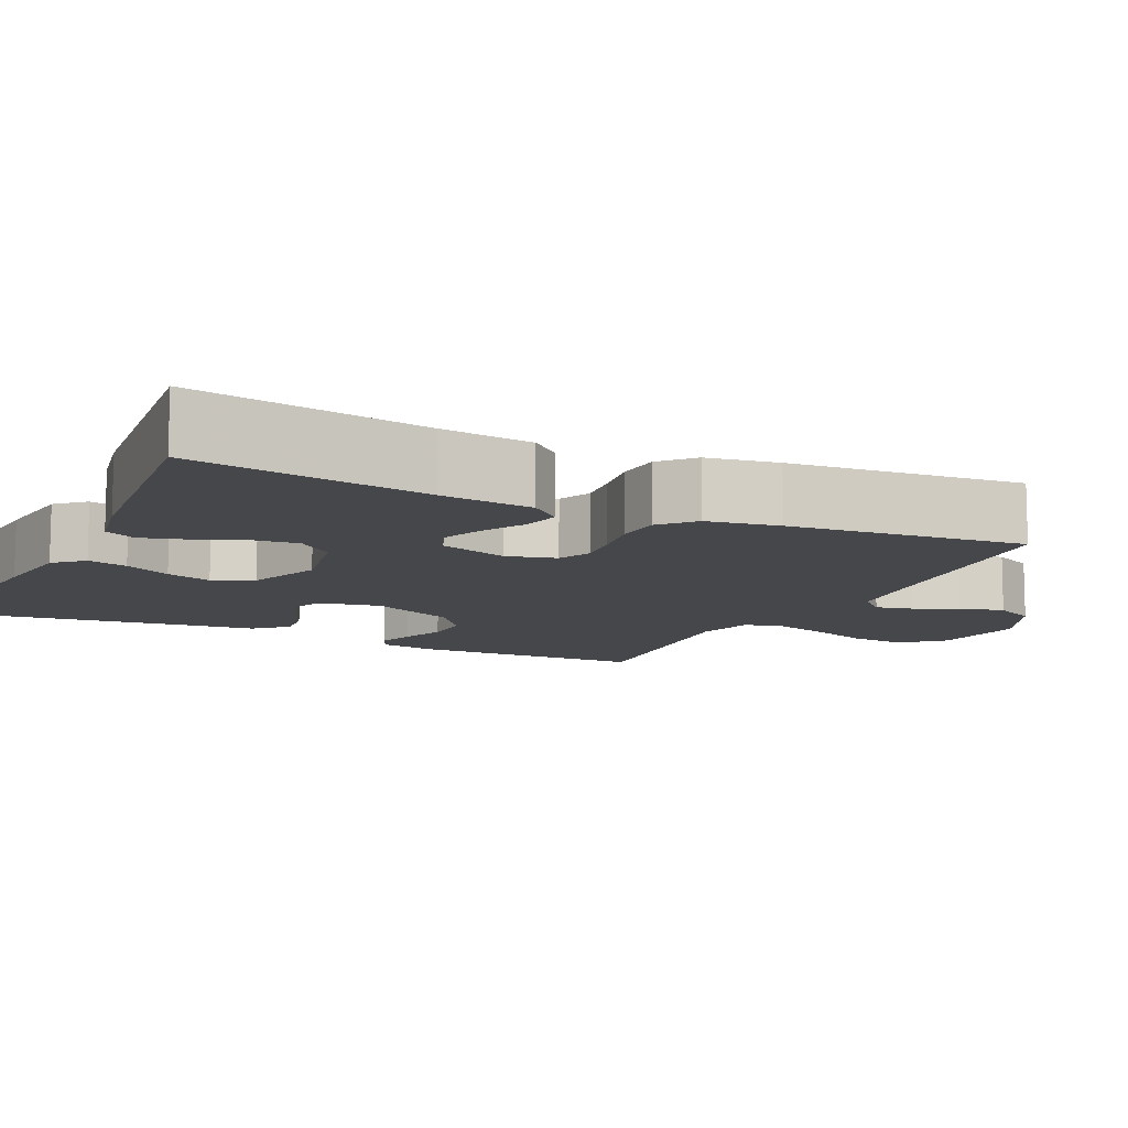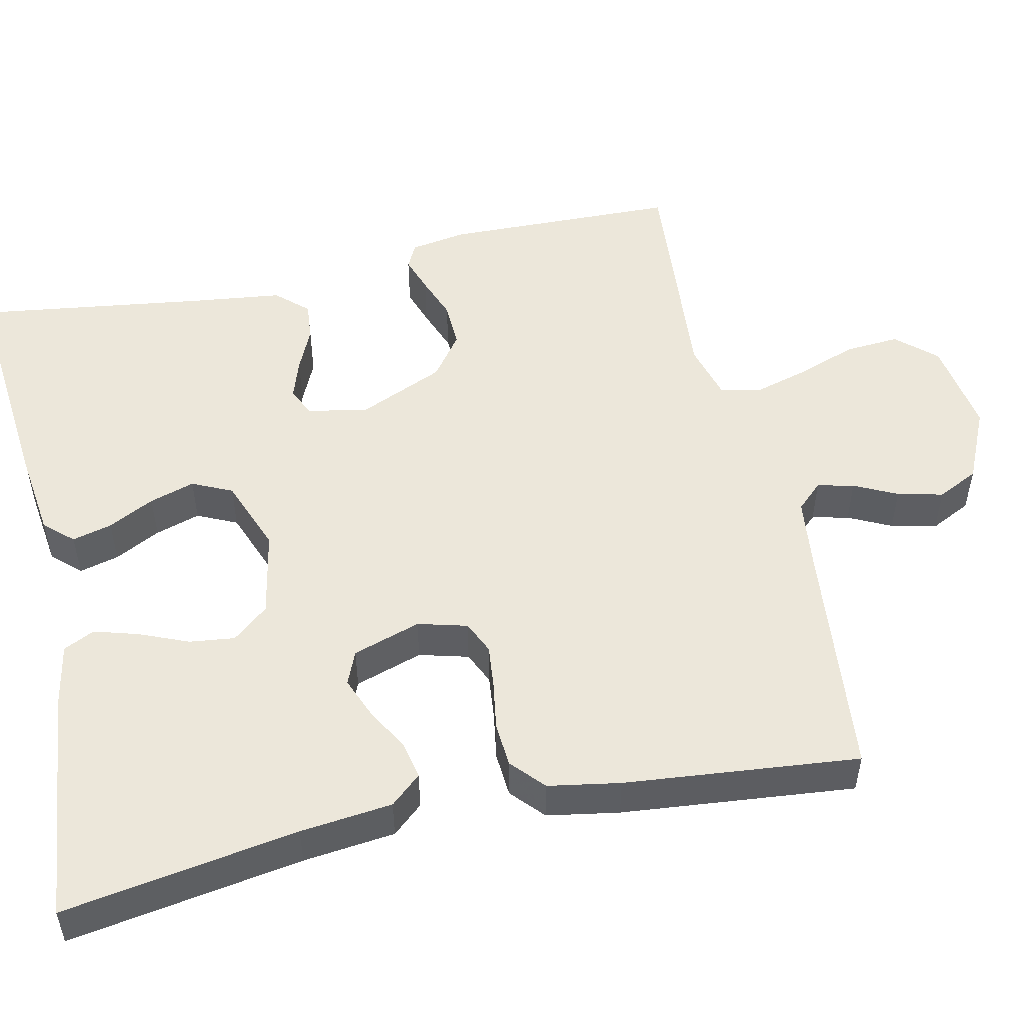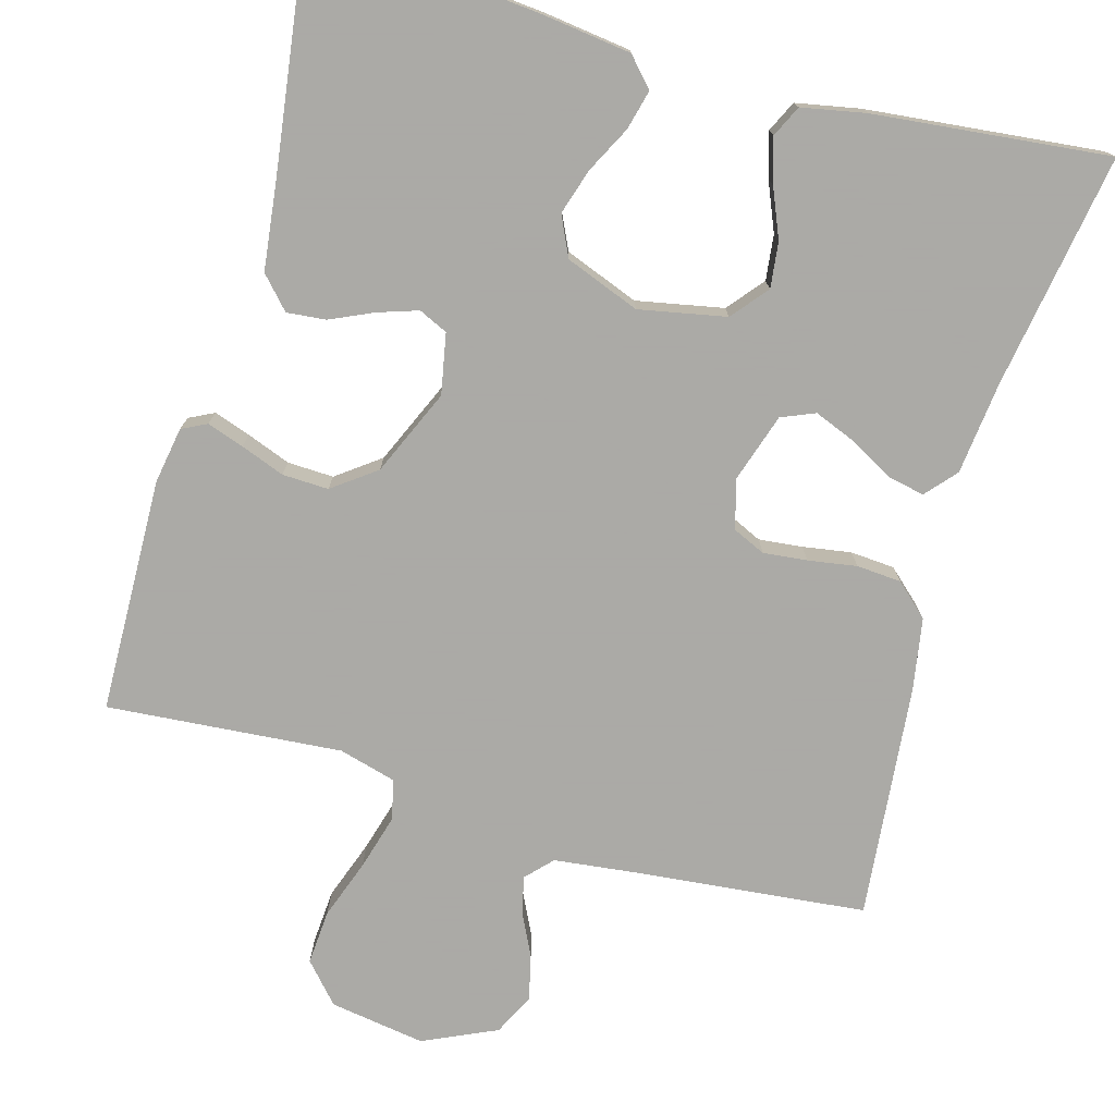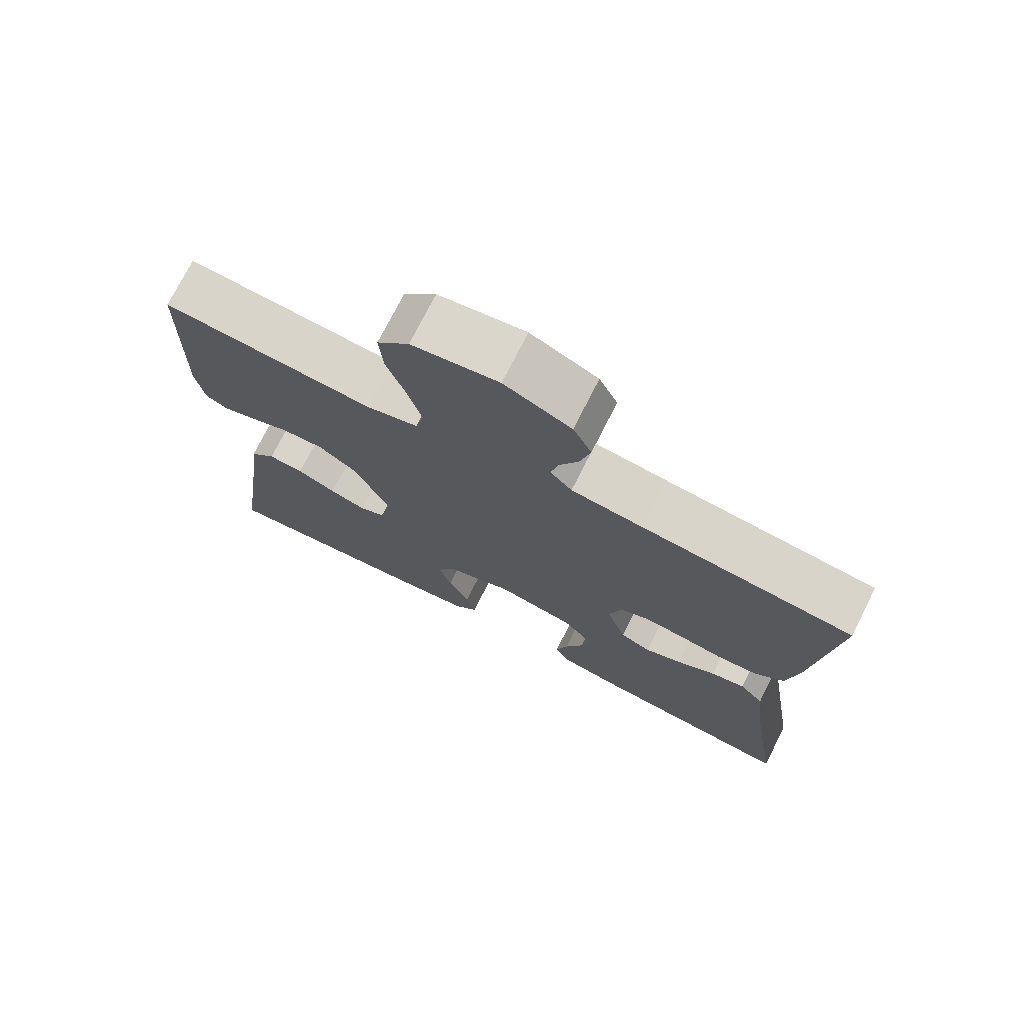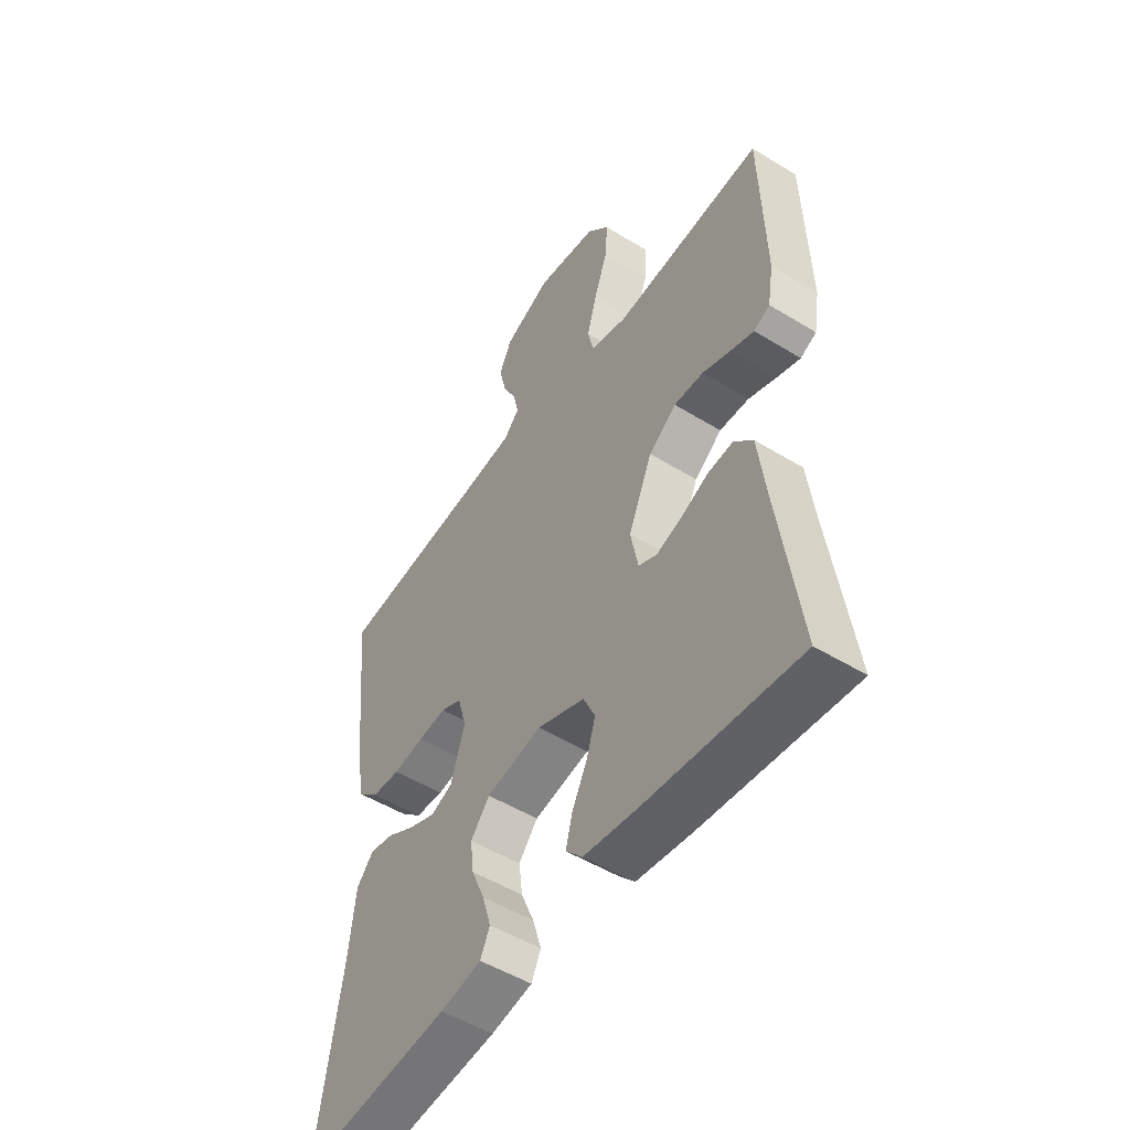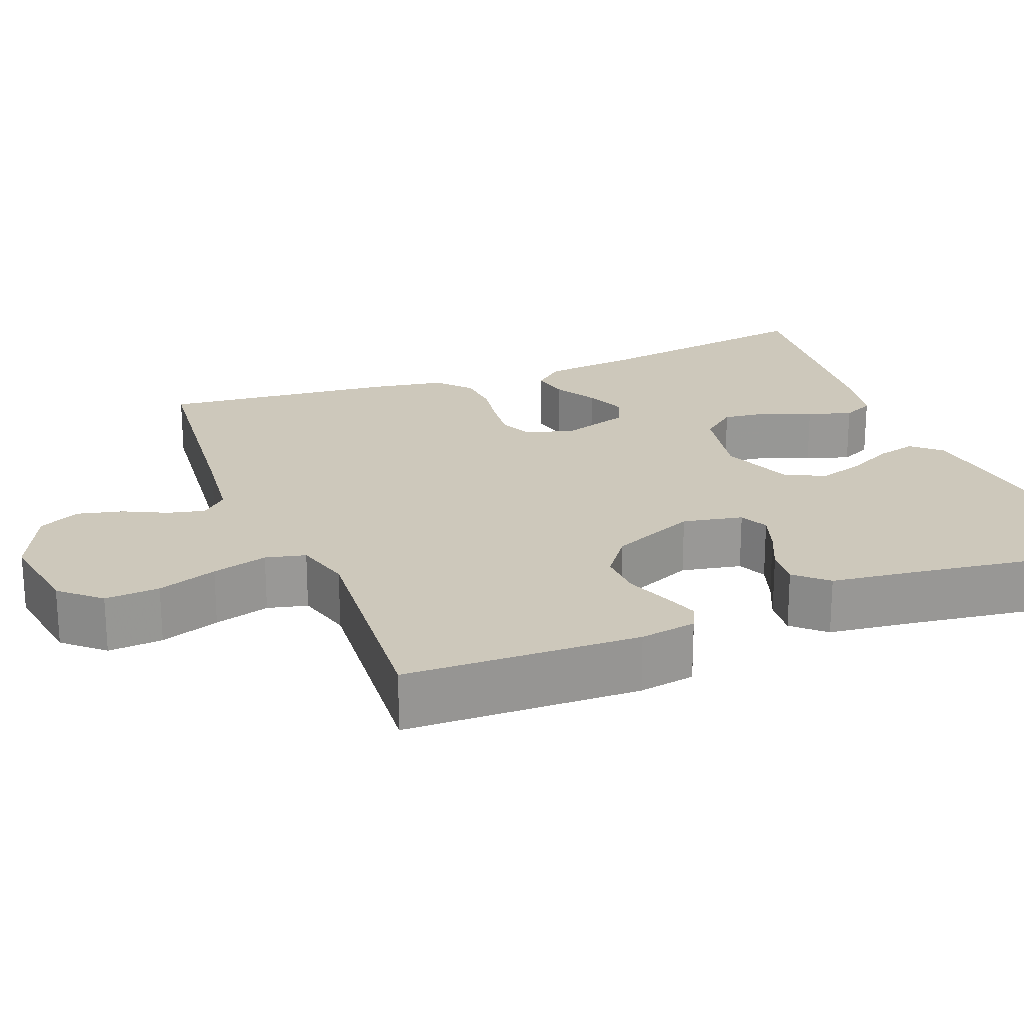
<metadata>
{"format":"obj","ext":"obj","renderer":"f3d","projection":"perspective","resolution":1024,"background":"white","views":[{"elev":-10.6,"azim":-115.9,"up":"+Y"},{"elev":51.5,"azim":-102.5,"up":"+Y"},{"elev":-75.7,"azim":164.1,"up":"+Y"},{"elev":74.2,"azim":-153.2,"up":"+Z"},{"elev":-51.2,"azim":56.3,"up":"+Z"},{"elev":21.8,"azim":68.5,"up":"+Y"}]}
</metadata>
<code>
v -0.5 0.07 -0.5
v -0.452 0.07 -0.2
v -0.439 0.07 -0.082
v -0.405 0.07 -0.043
v -0.357 0.07 -0.053
v -0.302 0.07 -0.084
v -0.249 0.07 -0.105
v -0.206 0.07 -0.087
v -0.178 0.07 0
v -0.195 0.07 0.063
v -0.237 0.07 0.082
v -0.293 0.07 0.076
v -0.355 0.07 0.066
v -0.412 0.07 0.07
v -0.454 0.07 0.108
v -0.47 0.07 0.2
v -0.5 0.07 0.5
v -0.2 0.07 0.531
v -0.099 0.07 0.543
v -0.068 0.07 0.576
v -0.079 0.07 0.623
v -0.106 0.07 0.678
v -0.12 0.07 0.736
v -0.094 0.07 0.789
v 0 0.07 0.832
v 0.122 0.07 0.813
v 0.167 0.07 0.763
v 0.162 0.07 0.693
v 0.135 0.07 0.617
v 0.115 0.07 0.546
v 0.127 0.07 0.495
v 0.2 0.07 0.475
v 0.5 0.07 0.5
v 0.508 0.07 0.2
v 0.496 0.07 0.128
v 0.464 0.07 0.112
v 0.417 0.07 0.128
v 0.361 0.07 0.149
v 0.302 0.07 0.151
v 0.247 0.07 0.11
v 0.199 0.07 0
v 0.214 0.07 -0.077
v 0.251 0.07 -0.094
v 0.302 0.07 -0.077
v 0.357 0.07 -0.052
v 0.407 0.07 -0.047
v 0.444 0.07 -0.087
v 0.458 0.07 -0.2
v 0.5 0.07 -0.5
v 0.2 0.07 -0.472
v 0.091 0.07 -0.458
v 0.058 0.07 -0.422
v 0.071 0.07 -0.371
v 0.101 0.07 -0.312
v 0.119 0.07 -0.254
v 0.095 0.07 -0.203
v 0 0.07 -0.167
v -0.111 0.07 -0.189
v -0.149 0.07 -0.235
v -0.142 0.07 -0.293
v -0.116 0.07 -0.355
v -0.099 0.07 -0.412
v -0.118 0.07 -0.452
v -0.2 0.07 -0.468
v -0.5 0 -0.5
v -0.452 0 -0.2
v -0.439 0 -0.082
v -0.405 0 -0.043
v -0.357 0 -0.053
v -0.302 0 -0.084
v -0.249 0 -0.105
v -0.206 0 -0.087
v -0.178 0 0
v -0.195 0 0.063
v -0.237 0 0.082
v -0.293 0 0.076
v -0.355 0 0.066
v -0.412 0 0.07
v -0.454 0 0.108
v -0.47 0 0.2
v -0.5 0 0.5
v -0.2 0 0.531
v -0.099 0 0.543
v -0.068 0 0.576
v -0.079 0 0.623
v -0.106 0 0.678
v -0.12 0 0.736
v -0.094 0 0.789
v 0 0 0.832
v 0.122 0 0.813
v 0.167 0 0.763
v 0.162 0 0.693
v 0.135 0 0.617
v 0.115 0 0.546
v 0.127 0 0.495
v 0.2 0 0.475
v 0.5 0 0.5
v 0.508 0 0.2
v 0.496 0 0.128
v 0.464 0 0.112
v 0.417 0 0.128
v 0.361 0 0.149
v 0.302 0 0.151
v 0.247 0 0.11
v 0.199 0 0
v 0.214 0 -0.077
v 0.251 0 -0.094
v 0.302 0 -0.077
v 0.357 0 -0.052
v 0.407 0 -0.047
v 0.444 0 -0.087
v 0.458 0 -0.2
v 0.5 0 -0.5
v 0.2 0 -0.472
v 0.091 0 -0.458
v 0.058 0 -0.422
v 0.071 0 -0.371
v 0.101 0 -0.312
v 0.119 0 -0.254
v 0.095 0 -0.203
v 0 0 -0.167
v -0.111 0 -0.189
v -0.149 0 -0.235
v -0.142 0 -0.293
v -0.116 0 -0.355
v -0.099 0 -0.412
v -0.118 0 -0.452
v -0.2 0 -0.468
f 64 1 2
f 63 64 2
f 62 63 2
f 61 62 2
f 60 61 2
f 4 5 6
f 3 4 6
f 2 3 6
f 60 2 6
f 59 60 6
f 58 59 6 7
f 57 58 7 8
f 56 57 8 9
f 52 53 54
f 51 52 54
f 50 51 54
f 49 50 54
f 48 49 54
f 48 54 55
f 47 48 55
f 46 47 55
f 45 46 55
f 44 45 55
f 43 44 55 56
f 36 37 38
f 35 36 38
f 34 35 38
f 33 34 38
f 32 33 38
f 31 32 38 39
f 27 28 29
f 26 27 29
f 25 26 29
f 24 25 29
f 23 24 29
f 22 23 29
f 21 22 29
f 20 21 29 30
f 19 20 30 31
f 16 17 18
f 15 16 18
f 14 15 18
f 13 14 18
f 12 13 18
f 19 31 39
f 18 19 39
f 12 18 39
f 11 12 39
f 56 9 10
f 43 56 10
f 42 43 10
f 10 11 39 40
f 10 40 41
f 10 41 42
f 66 65 128
f 66 128 127
f 66 127 126
f 66 126 125
f 66 125 124
f 70 69 68
f 70 68 67
f 70 67 66
f 70 66 124
f 70 124 123
f 71 70 123 122
f 72 71 122 121
f 73 72 121 120
f 118 117 116
f 118 116 115
f 118 115 114
f 118 114 113
f 118 113 112
f 119 118 112
f 119 112 111
f 119 111 110
f 119 110 109
f 119 109 108
f 120 119 108 107
f 102 101 100
f 102 100 99
f 102 99 98
f 102 98 97
f 102 97 96
f 103 102 96 95
f 93 92 91
f 93 91 90
f 93 90 89
f 93 89 88
f 93 88 87
f 93 87 86
f 93 86 85
f 94 93 85 84
f 95 94 84 83
f 82 81 80
f 82 80 79
f 82 79 78
f 82 78 77
f 82 77 76
f 103 95 83
f 103 83 82
f 103 82 76
f 103 76 75
f 74 73 120
f 74 120 107
f 74 107 106
f 104 103 75 74
f 105 104 74
f 106 105 74
f 1 65 66 2
f 2 66 67 3
f 3 67 68 4
f 4 68 69 5
f 5 69 70 6
f 6 70 71 7
f 7 71 72 8
f 8 72 73 9
f 9 73 74 10
f 10 74 75 11
f 11 75 76 12
f 12 76 77 13
f 13 77 78 14
f 14 78 79 15
f 15 79 80 16
f 16 80 81 17
f 17 81 82 18
f 18 82 83 19
f 19 83 84 20
f 20 84 85 21
f 21 85 86 22
f 22 86 87 23
f 23 87 88 24
f 24 88 89 25
f 25 89 90 26
f 26 90 91 27
f 27 91 92 28
f 28 92 93 29
f 29 93 94 30
f 30 94 95 31
f 31 95 96 32
f 32 96 97 33
f 33 97 98 34
f 34 98 99 35
f 35 99 100 36
f 36 100 101 37
f 37 101 102 38
f 38 102 103 39
f 39 103 104 40
f 40 104 105 41
f 41 105 106 42
f 42 106 107 43
f 43 107 108 44
f 44 108 109 45
f 45 109 110 46
f 46 110 111 47
f 47 111 112 48
f 48 112 113 49
f 49 113 114 50
f 50 114 115 51
f 51 115 116 52
f 52 116 117 53
f 53 117 118 54
f 54 118 119 55
f 55 119 120 56
f 56 120 121 57
f 57 121 122 58
f 58 122 123 59
f 59 123 124 60
f 60 124 125 61
f 61 125 126 62
f 62 126 127 63
f 63 127 128 64
f 64 128 65 1

</code>
